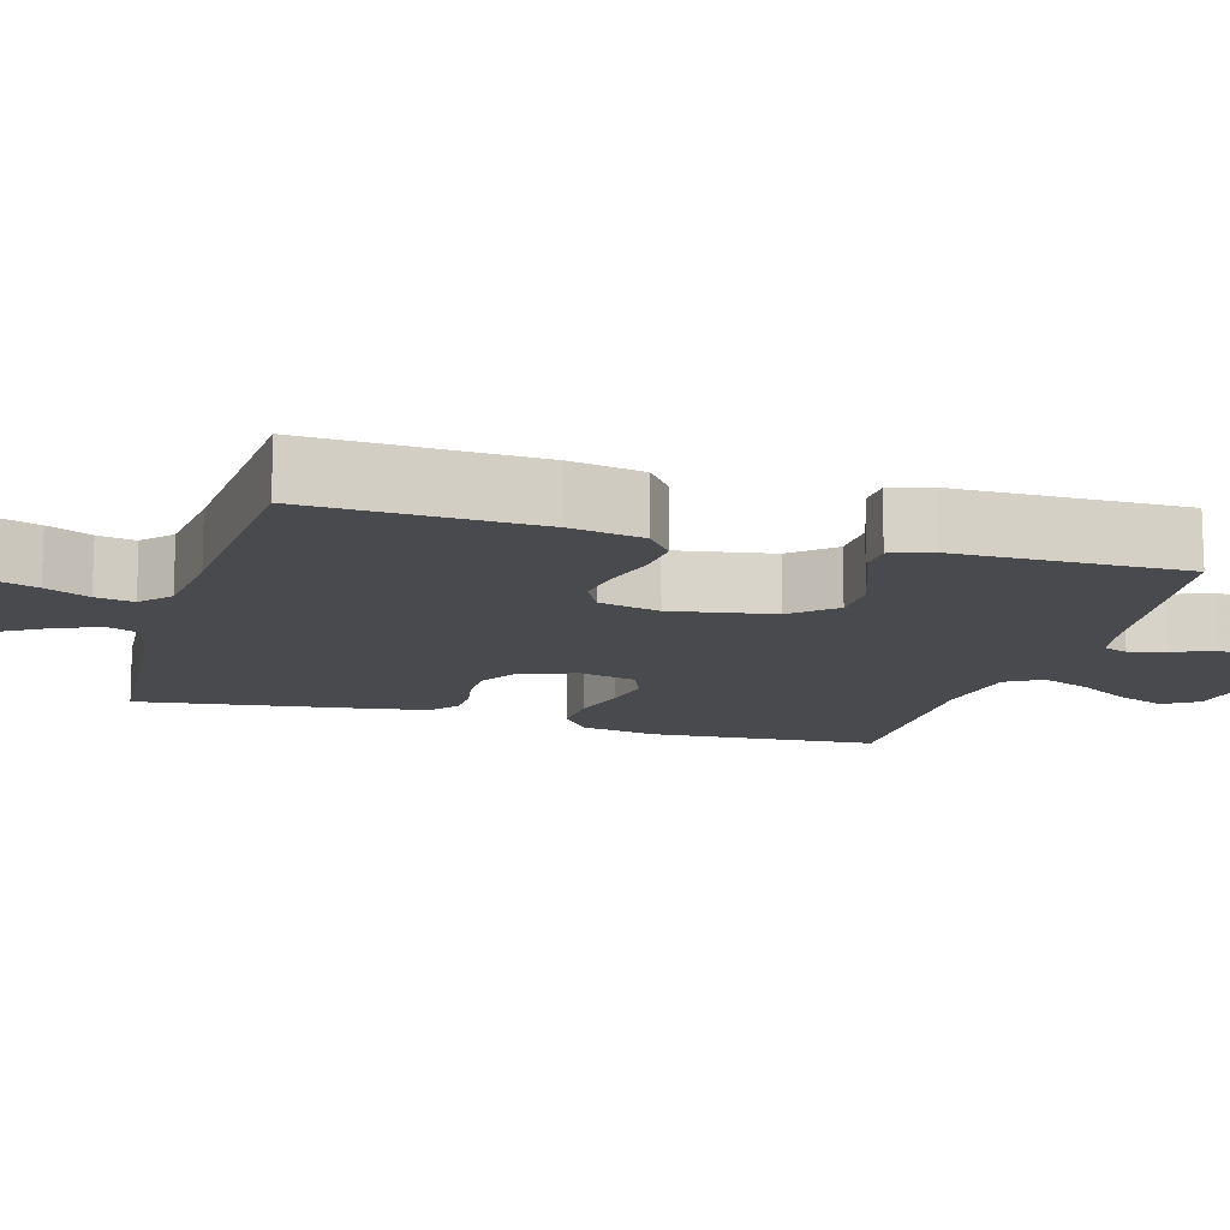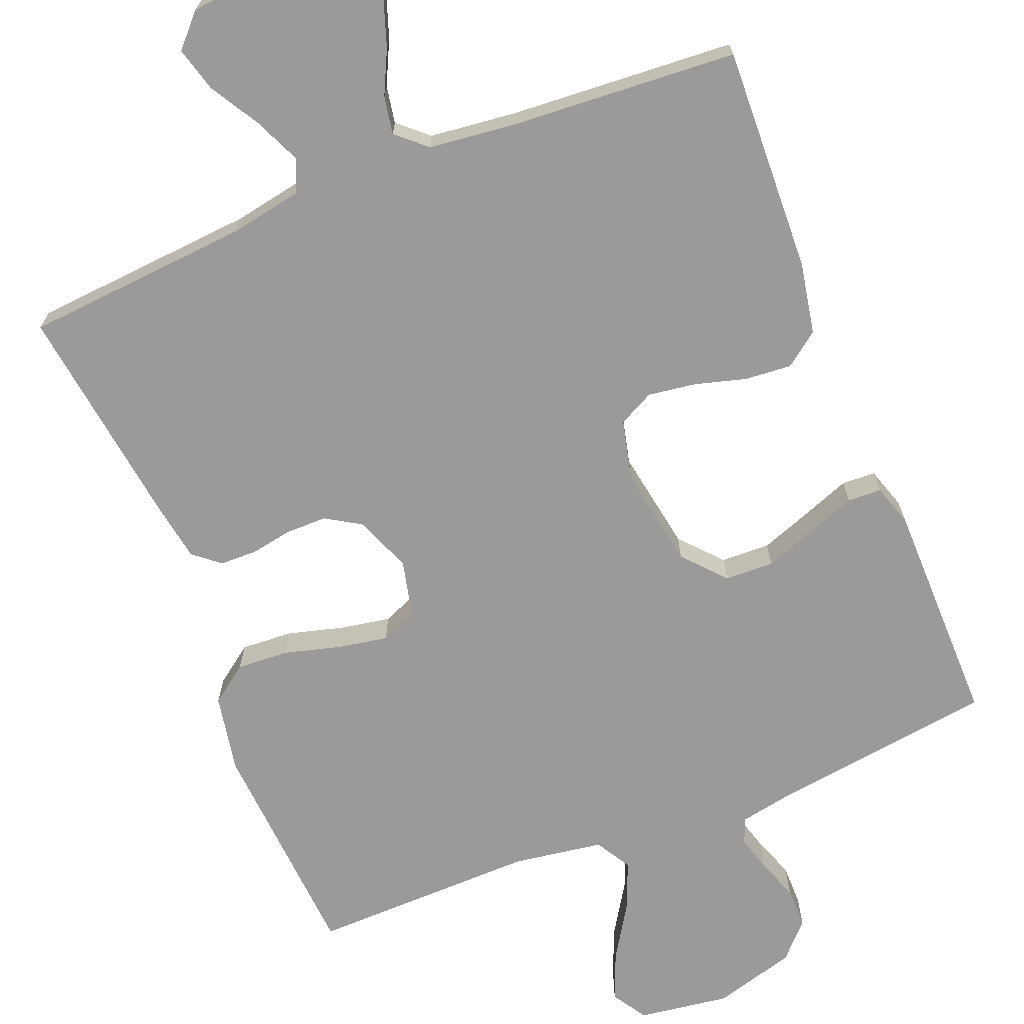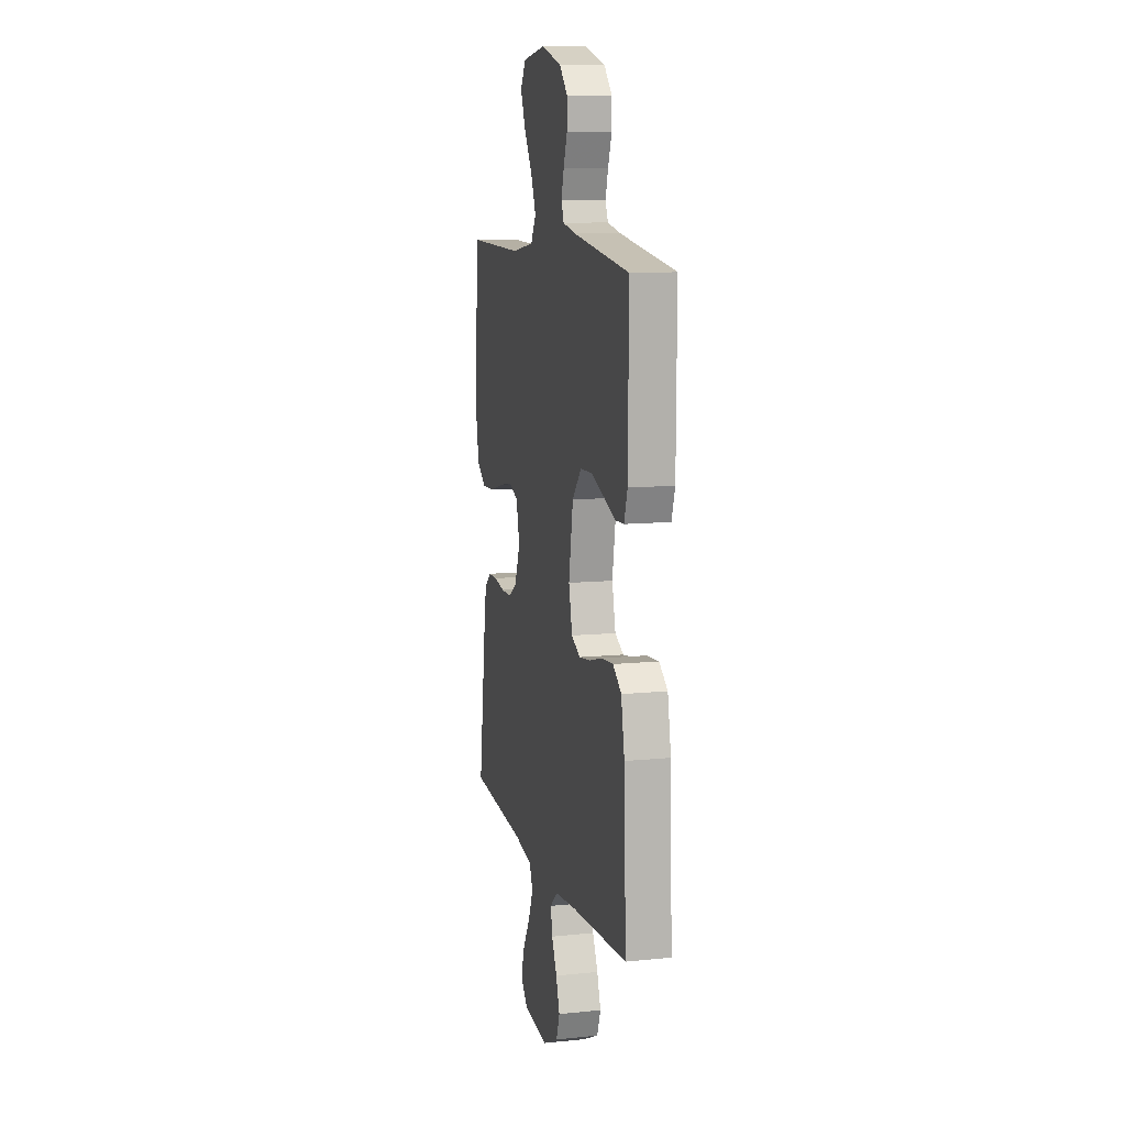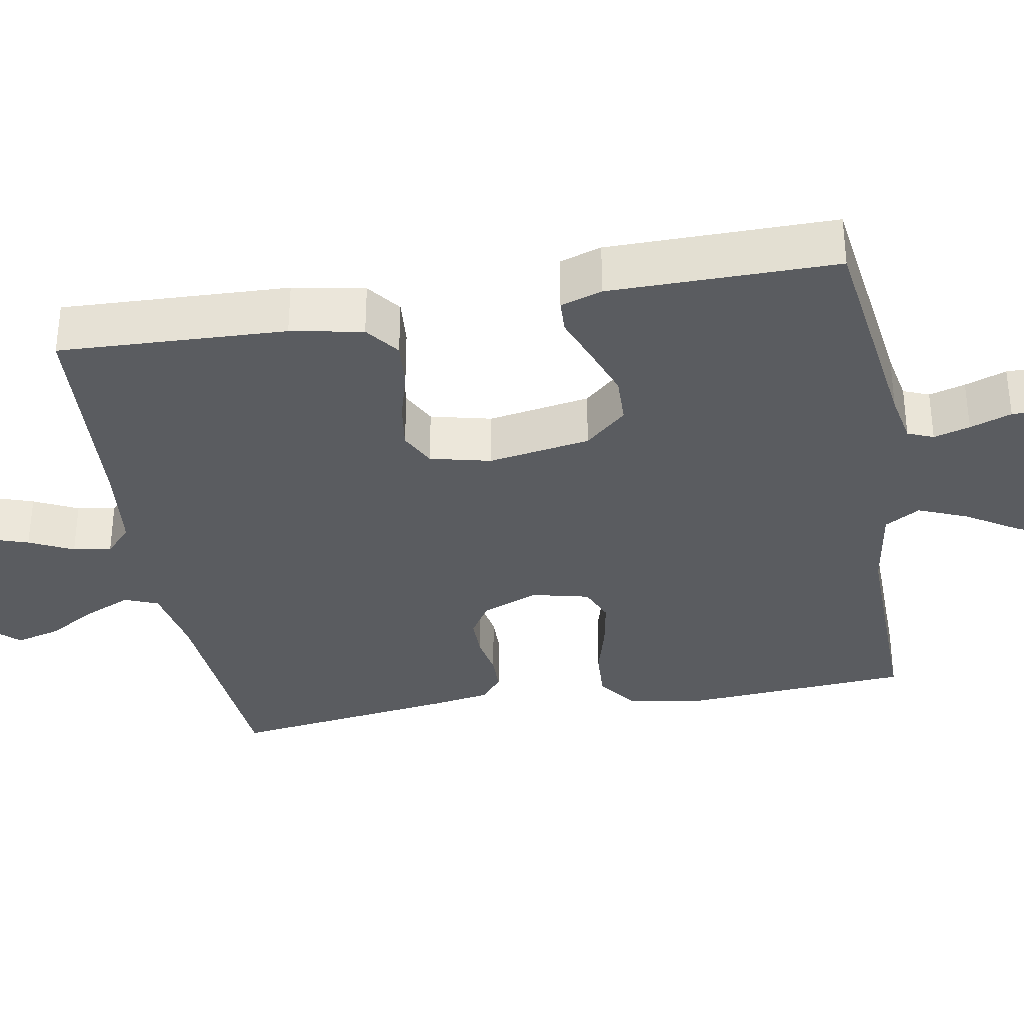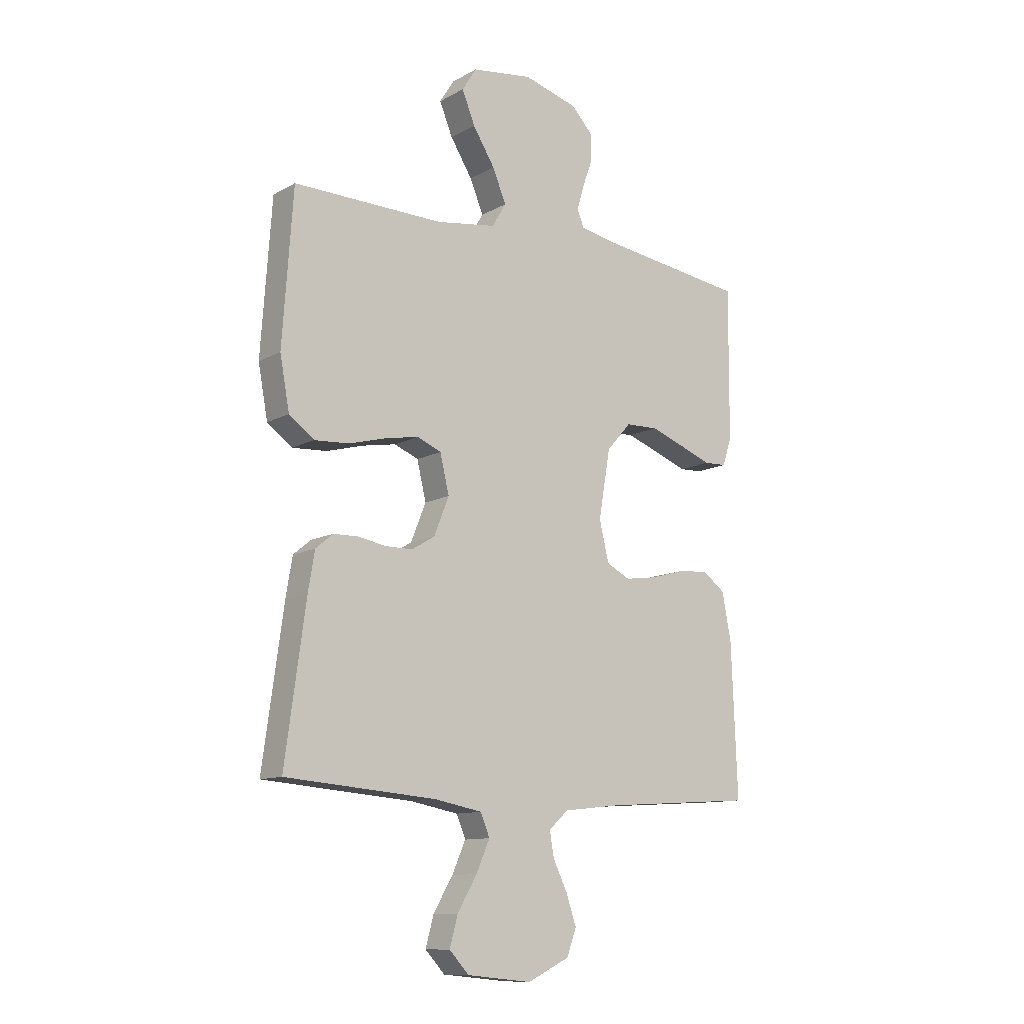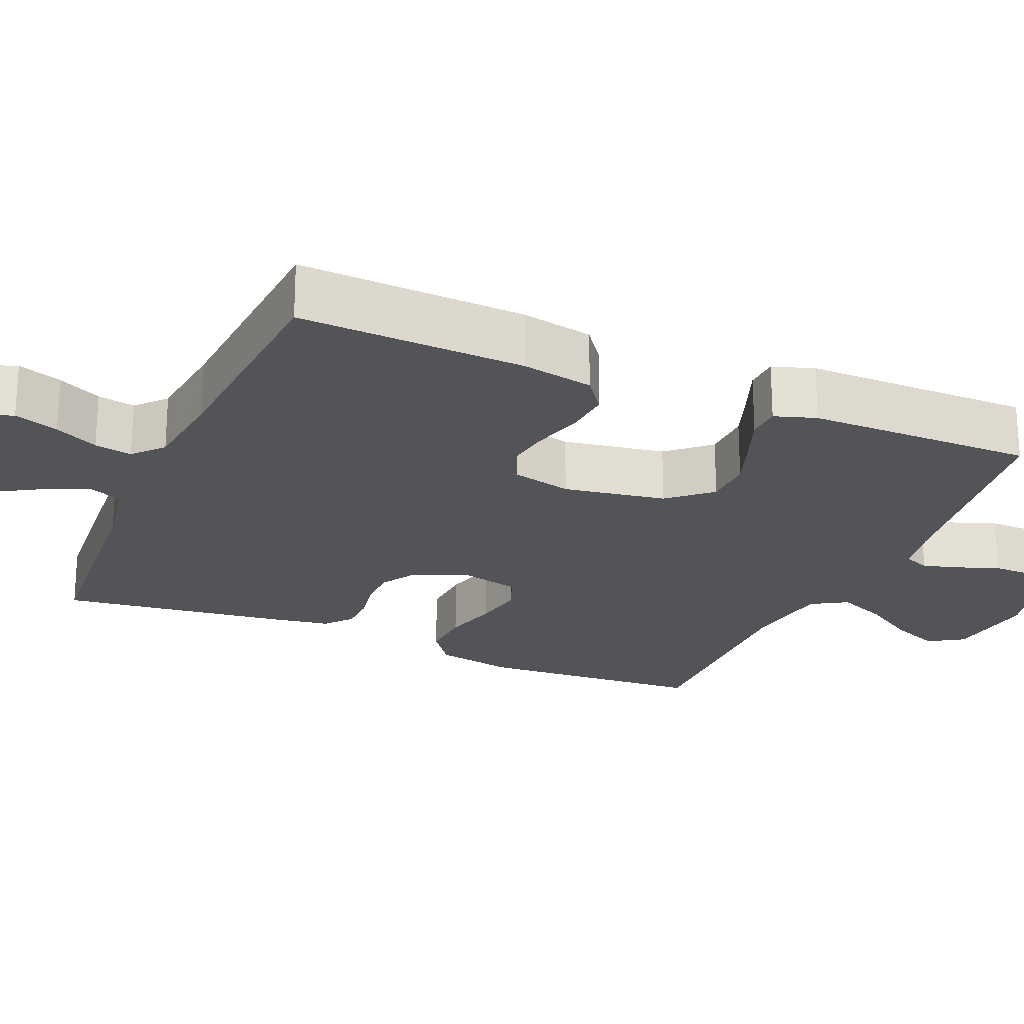
<metadata>
{"format":"obj","ext":"obj","renderer":"f3d","projection":"perspective","resolution":1024,"background":"white","views":[{"elev":-13.2,"azim":-106.2,"up":"+Y"},{"elev":-69.5,"azim":-158.2,"up":"+Y"},{"elev":10.7,"azim":-104.2,"up":"+Z"},{"elev":-34.1,"azim":-80.0,"up":"+Y"},{"elev":-11.4,"azim":142.6,"up":"+Z"},{"elev":-23.0,"azim":-113.3,"up":"+Y"}]}
</metadata>
<code>
v -0.5 0.07 -0.5
v -0.488 0.07 -0.2
v -0.47 0.07 -0.105
v -0.425 0.07 -0.071
v -0.363 0.07 -0.076
v -0.295 0.07 -0.095
v -0.232 0.07 -0.104
v -0.185 0.07 -0.08
v -0.166 0.07 0
v -0.189 0.07 0.135
v -0.238 0.07 0.19
v -0.303 0.07 0.192
v -0.372 0.07 0.167
v -0.435 0.07 0.143
v -0.48 0.07 0.145
v -0.498 0.07 0.2
v -0.5 0.07 0.5
v -0.2 0.07 0.541
v -0.132 0.07 0.554
v -0.118 0.07 0.588
v -0.132 0.07 0.636
v -0.152 0.07 0.691
v -0.152 0.07 0.745
v -0.109 0.07 0.791
v 0 0.07 0.822
v 0.121 0.07 0.805
v 0.15 0.07 0.759
v 0.124 0.07 0.695
v 0.08 0.07 0.625
v 0.053 0.07 0.56
v 0.081 0.07 0.513
v 0.2 0.07 0.495
v 0.5 0.07 0.5
v 0.521 0.07 0.2
v 0.502 0.07 0.097
v 0.452 0.07 0.06
v 0.383 0.07 0.064
v 0.309 0.07 0.084
v 0.242 0.07 0.096
v 0.194 0.07 0.076
v 0.176 0.07 0
v 0.206 0.07 -0.075
v 0.252 0.07 -0.103
v 0.307 0.07 -0.103
v 0.362 0.07 -0.093
v 0.411 0.07 -0.094
v 0.446 0.07 -0.123
v 0.459 0.07 -0.2
v 0.5 0.07 -0.5
v 0.2 0.07 -0.524
v 0.104 0.07 -0.542
v 0.086 0.07 -0.586
v 0.113 0.07 -0.647
v 0.152 0.07 -0.713
v 0.168 0.07 -0.772
v 0.129 0.07 -0.814
v 0 0.07 -0.827
v -0.084 0.07 -0.787
v -0.103 0.07 -0.735
v -0.083 0.07 -0.676
v -0.055 0.07 -0.618
v -0.046 0.07 -0.568
v -0.085 0.07 -0.533
v -0.2 0.07 -0.52
v -0.5 0 -0.5
v -0.488 0 -0.2
v -0.47 0 -0.105
v -0.425 0 -0.071
v -0.363 0 -0.076
v -0.295 0 -0.095
v -0.232 0 -0.104
v -0.185 0 -0.08
v -0.166 0 0
v -0.189 0 0.135
v -0.238 0 0.19
v -0.303 0 0.192
v -0.372 0 0.167
v -0.435 0 0.143
v -0.48 0 0.145
v -0.498 0 0.2
v -0.5 0 0.5
v -0.2 0 0.541
v -0.132 0 0.554
v -0.118 0 0.588
v -0.132 0 0.636
v -0.152 0 0.691
v -0.152 0 0.745
v -0.109 0 0.791
v 0 0 0.822
v 0.121 0 0.805
v 0.15 0 0.759
v 0.124 0 0.695
v 0.08 0 0.625
v 0.053 0 0.56
v 0.081 0 0.513
v 0.2 0 0.495
v 0.5 0 0.5
v 0.521 0 0.2
v 0.502 0 0.097
v 0.452 0 0.06
v 0.383 0 0.064
v 0.309 0 0.084
v 0.242 0 0.096
v 0.194 0 0.076
v 0.176 0 0
v 0.206 0 -0.075
v 0.252 0 -0.103
v 0.307 0 -0.103
v 0.362 0 -0.093
v 0.411 0 -0.094
v 0.446 0 -0.123
v 0.459 0 -0.2
v 0.5 0 -0.5
v 0.2 0 -0.524
v 0.104 0 -0.542
v 0.086 0 -0.586
v 0.113 0 -0.647
v 0.152 0 -0.713
v 0.168 0 -0.772
v 0.129 0 -0.814
v 0 0 -0.827
v -0.084 0 -0.787
v -0.103 0 -0.735
v -0.083 0 -0.676
v -0.055 0 -0.618
v -0.046 0 -0.568
v -0.085 0 -0.533
v -0.2 0 -0.52
f 58 59 60 61
f 58 61 62
f 57 58 62
f 56 57 62
f 53 54 55 56
f 52 53 56 62
f 51 52 62 63
f 47 48 49 50
f 44 45 46 47
f 43 44 47 50
f 42 43 50 51
f 35 36 37 38
f 35 38 39
f 32 33 34 35
f 31 32 35 39
f 30 31 39 40
f 26 27 28 29
f 26 29 30
f 25 26 30
f 24 25 30
f 21 22 23 24
f 20 21 24 30
f 19 20 30 40
f 15 16 17 18
f 13 14 15 18
f 12 13 18 19
f 11 12 19
f 10 11 19 40
f 3 4 5 6
f 3 6 7
f 64 1 2 3
f 64 3 7
f 63 64 7 8
f 41 42 51 63
f 41 63 8 9
f 9 10 40 41
f 125 124 123 122
f 126 125 122
f 126 122 121
f 126 121 120
f 120 119 118 117
f 126 120 117 116
f 127 126 116 115
f 114 113 112 111
f 111 110 109 108
f 114 111 108 107
f 115 114 107 106
f 102 101 100 99
f 103 102 99
f 99 98 97 96
f 103 99 96 95
f 104 103 95 94
f 93 92 91 90
f 94 93 90
f 94 90 89
f 94 89 88
f 88 87 86 85
f 94 88 85 84
f 104 94 84 83
f 82 81 80 79
f 82 79 78 77
f 83 82 77 76
f 83 76 75
f 104 83 75 74
f 70 69 68 67
f 71 70 67
f 67 66 65 128
f 71 67 128
f 72 71 128 127
f 127 115 106 105
f 73 72 127 105
f 105 104 74 73
f 1 65 66 2
f 2 66 67 3
f 3 67 68 4
f 4 68 69 5
f 5 69 70 6
f 6 70 71 7
f 7 71 72 8
f 8 72 73 9
f 9 73 74 10
f 10 74 75 11
f 11 75 76 12
f 12 76 77 13
f 13 77 78 14
f 14 78 79 15
f 15 79 80 16
f 16 80 81 17
f 17 81 82 18
f 18 82 83 19
f 19 83 84 20
f 20 84 85 21
f 21 85 86 22
f 22 86 87 23
f 23 87 88 24
f 24 88 89 25
f 25 89 90 26
f 26 90 91 27
f 27 91 92 28
f 28 92 93 29
f 29 93 94 30
f 30 94 95 31
f 31 95 96 32
f 32 96 97 33
f 33 97 98 34
f 34 98 99 35
f 35 99 100 36
f 36 100 101 37
f 37 101 102 38
f 38 102 103 39
f 39 103 104 40
f 40 104 105 41
f 41 105 106 42
f 42 106 107 43
f 43 107 108 44
f 44 108 109 45
f 45 109 110 46
f 46 110 111 47
f 47 111 112 48
f 48 112 113 49
f 49 113 114 50
f 50 114 115 51
f 51 115 116 52
f 52 116 117 53
f 53 117 118 54
f 54 118 119 55
f 55 119 120 56
f 56 120 121 57
f 57 121 122 58
f 58 122 123 59
f 59 123 124 60
f 60 124 125 61
f 61 125 126 62
f 62 126 127 63
f 63 127 128 64
f 64 128 65 1

</code>
